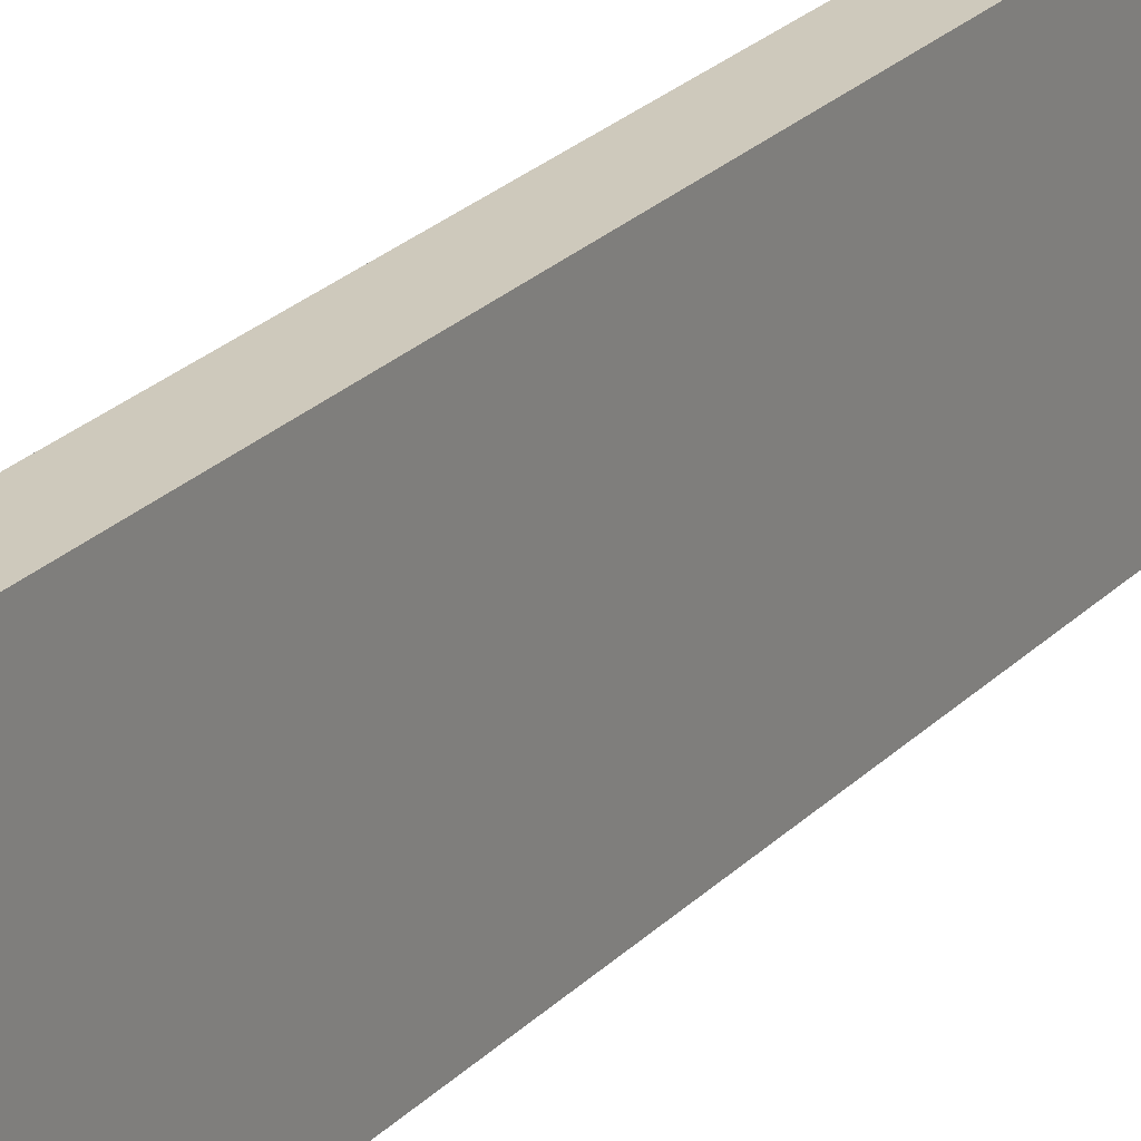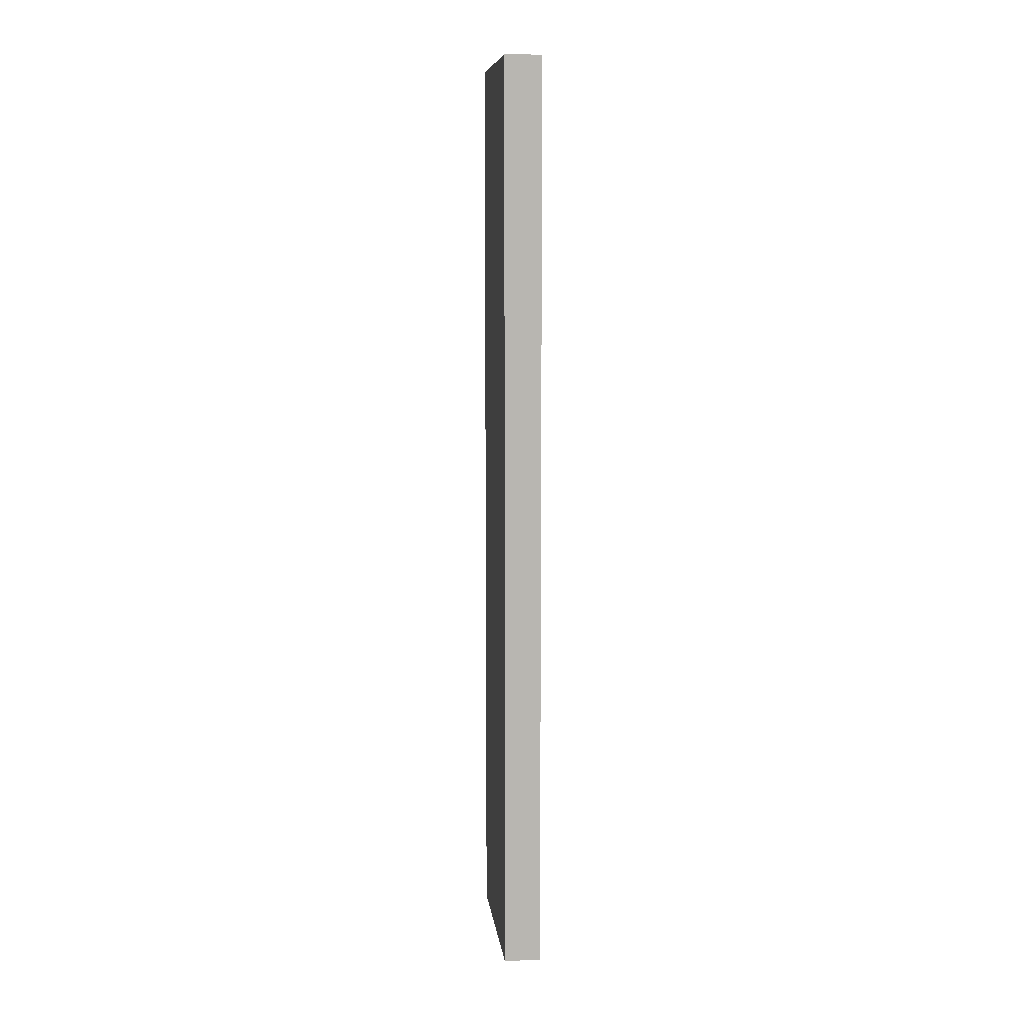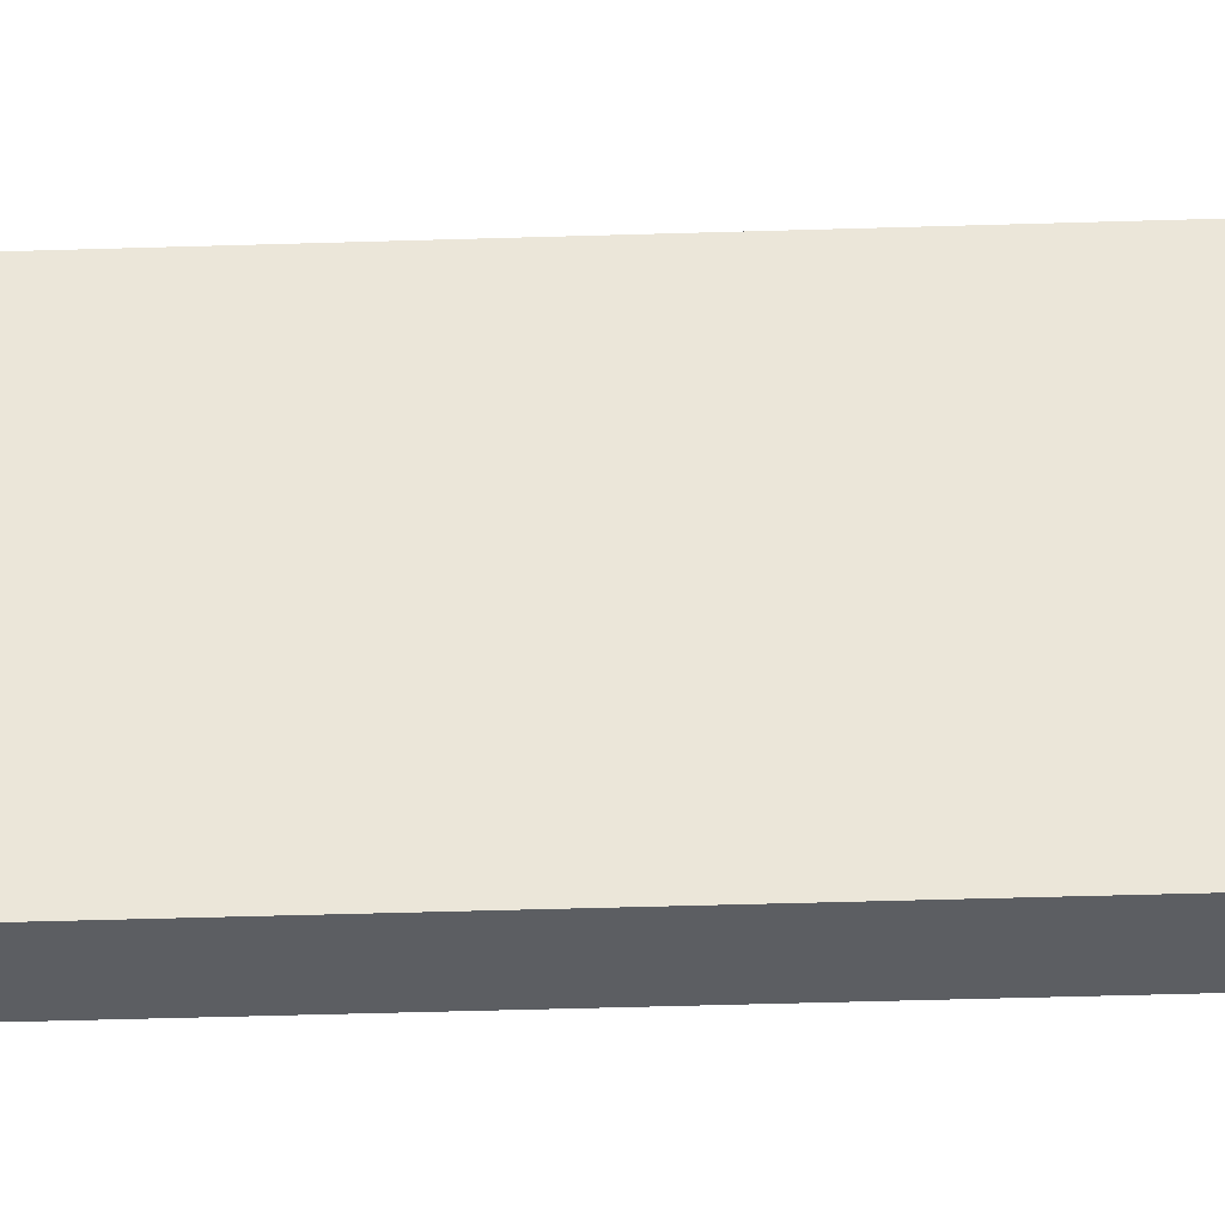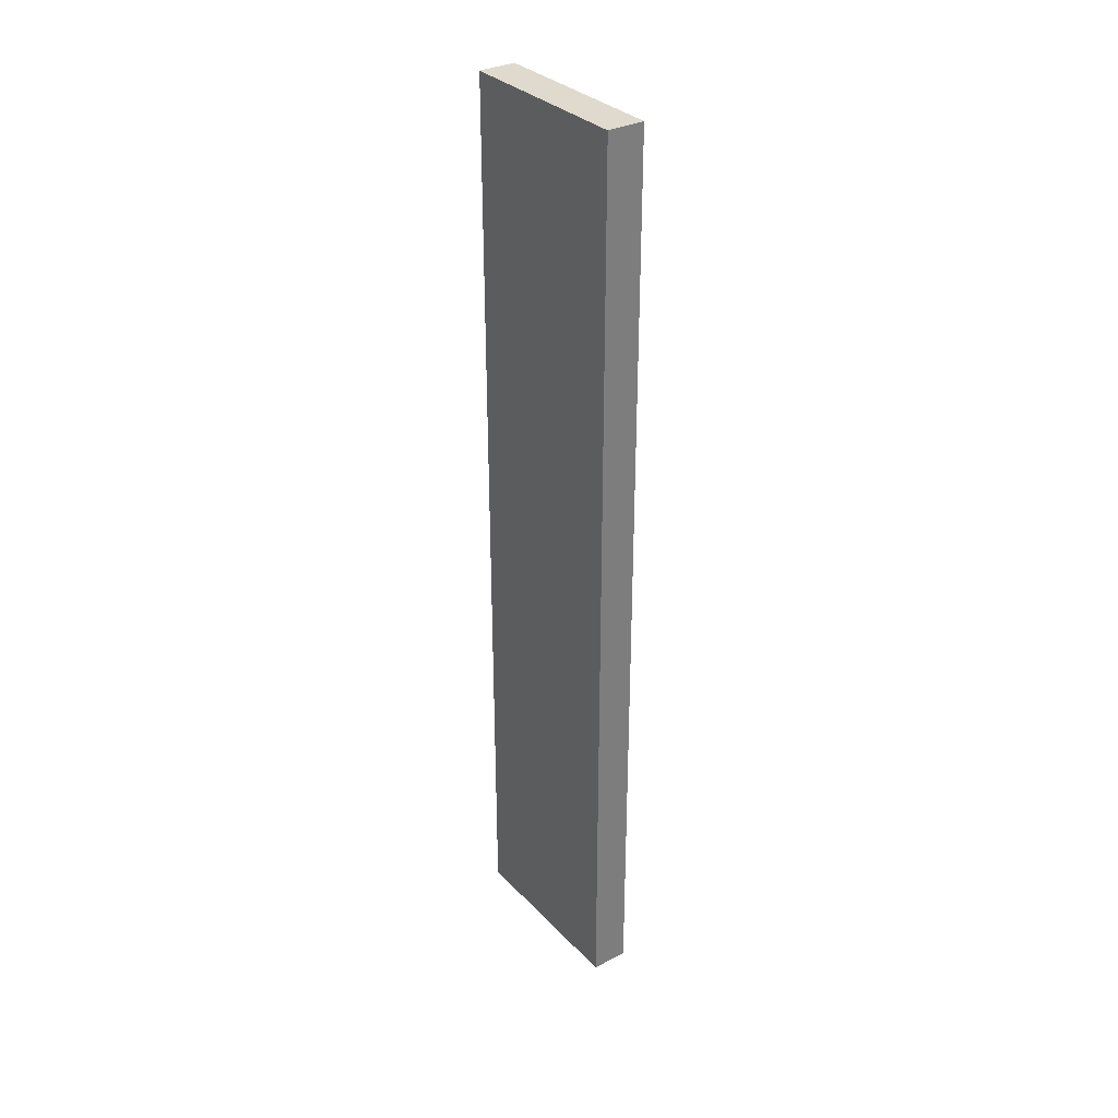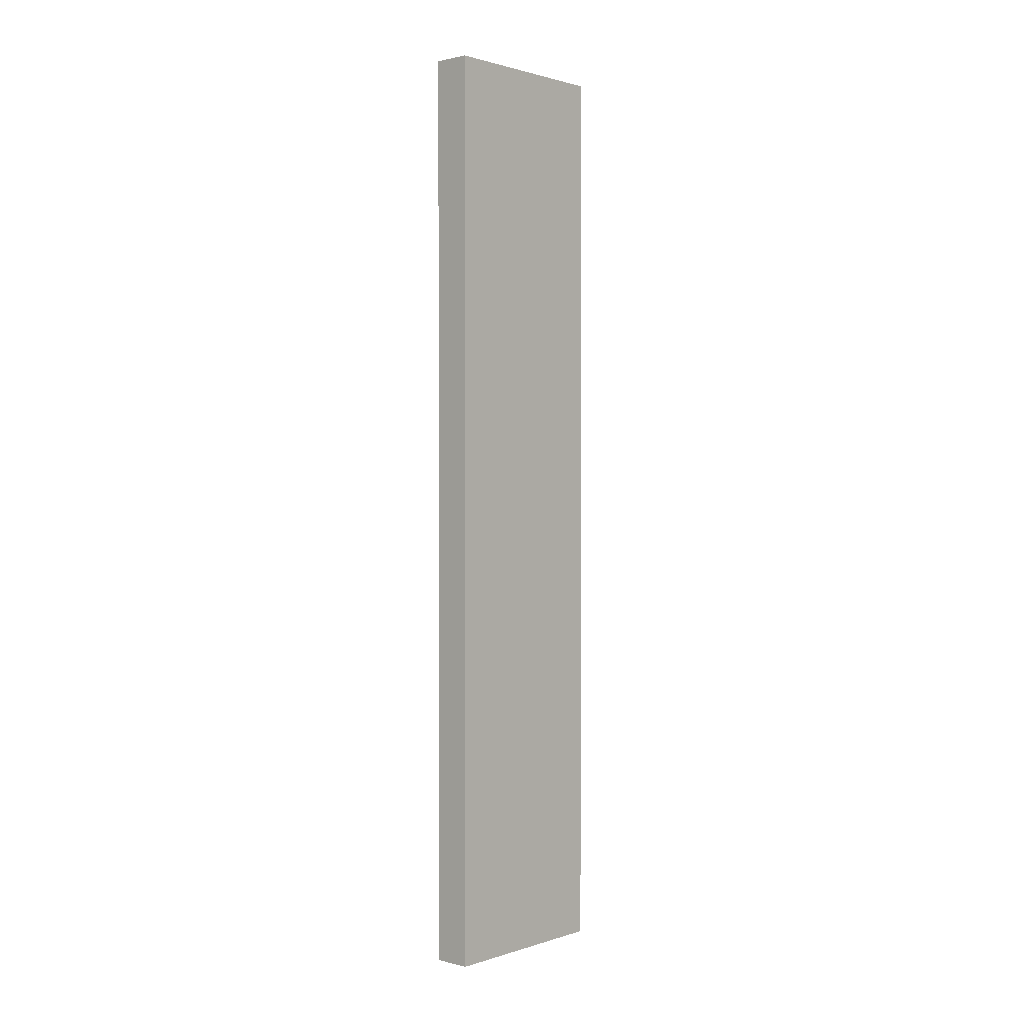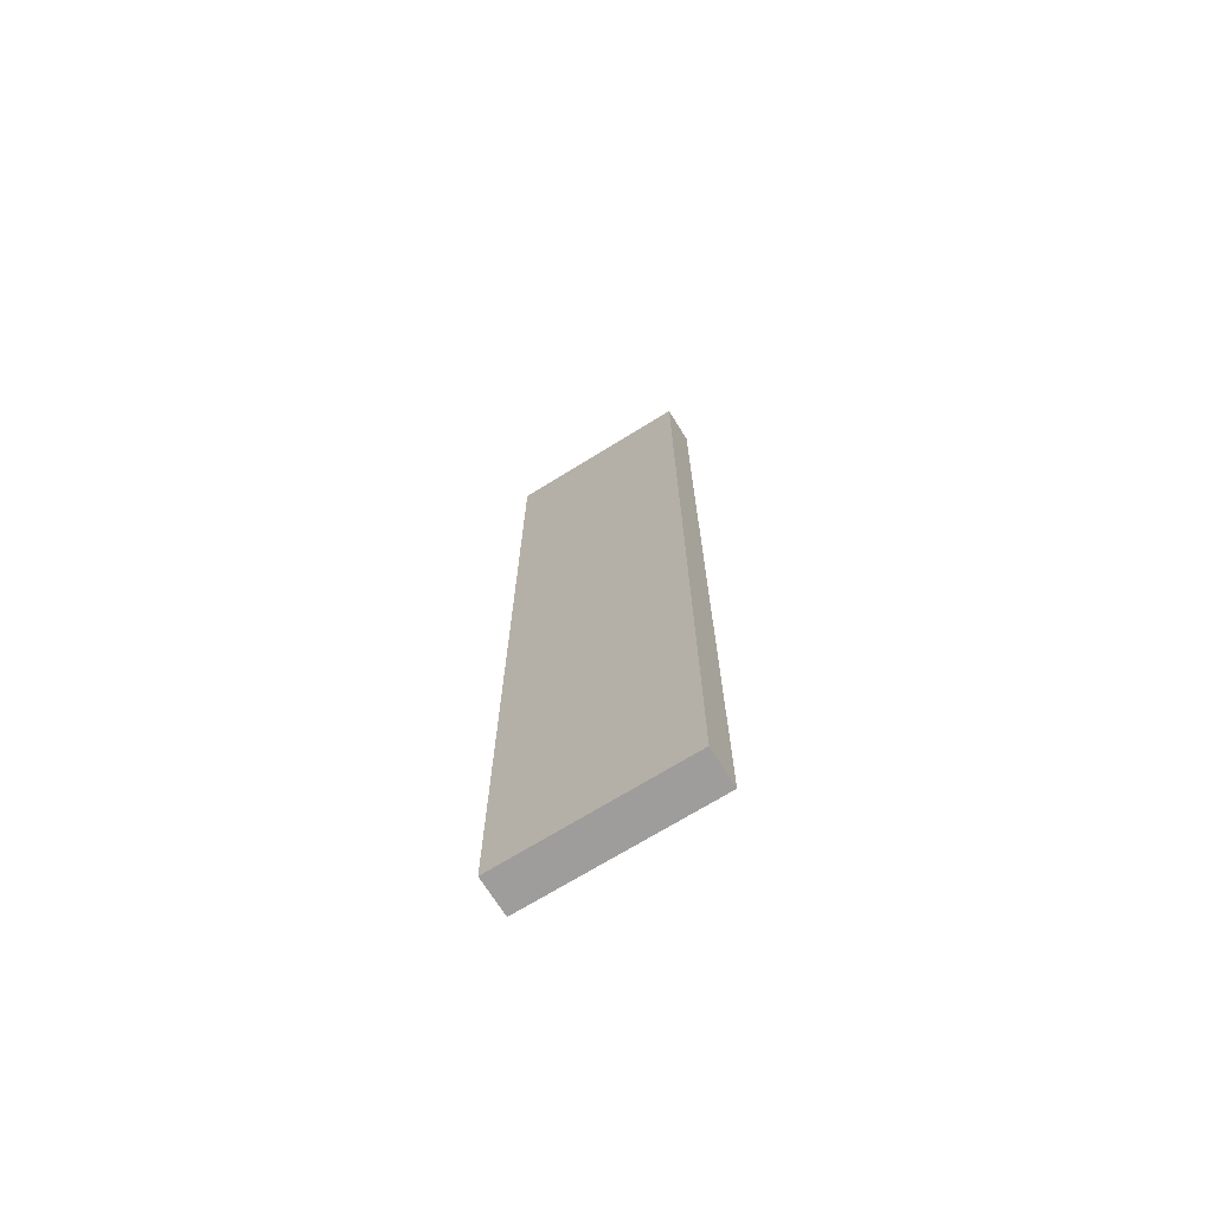
<metadata>
{"format":"obj","ext":"obj","renderer":"f3d","projection":"perspective","resolution":1024,"background":"white","views":[{"elev":22.5,"azim":30.3,"up":"+Y"},{"elev":8.9,"azim":173.2,"up":"+Z"},{"elev":-37.4,"azim":-87.6,"up":"+Y"},{"elev":32.6,"azim":144.2,"up":"+Z"},{"elev":1.2,"azim":41.7,"up":"+Z"},{"elev":-70.5,"azim":-58.2,"up":"+Z"}]}
</metadata>
<code>
o
v -0.2 0 5
v -0.2 0 -5
v -0.2 2 5
v -0.2 2 -5
v 0.2 0 5
v 0.2 0 -5
v 0.2 2 5
v 0.2 2 -5
v -0.2 0 5
v -0.2 2 5
v 0.2 0 5
v 0.2 2 5
v -0.2 0 -5
v -0.2 2 -5
v 0.2 0 -5
v 0.2 2 -5
v -0.2 0 5
v 0.2 0 5
v -0.2 0 -5
v 0.2 0 -5
v -0.2 2 5
v 0.2 2 5
v -0.2 2 -5
v 0.2 2 -5
f 3 2 1
f 4 2 3
f 5 6 7
f 7 6 8
f 11 10 9
f 12 10 11
f 13 14 15
f 15 14 16
f 19 18 17
f 20 18 19
f 21 22 23
f 23 22 24

</code>
